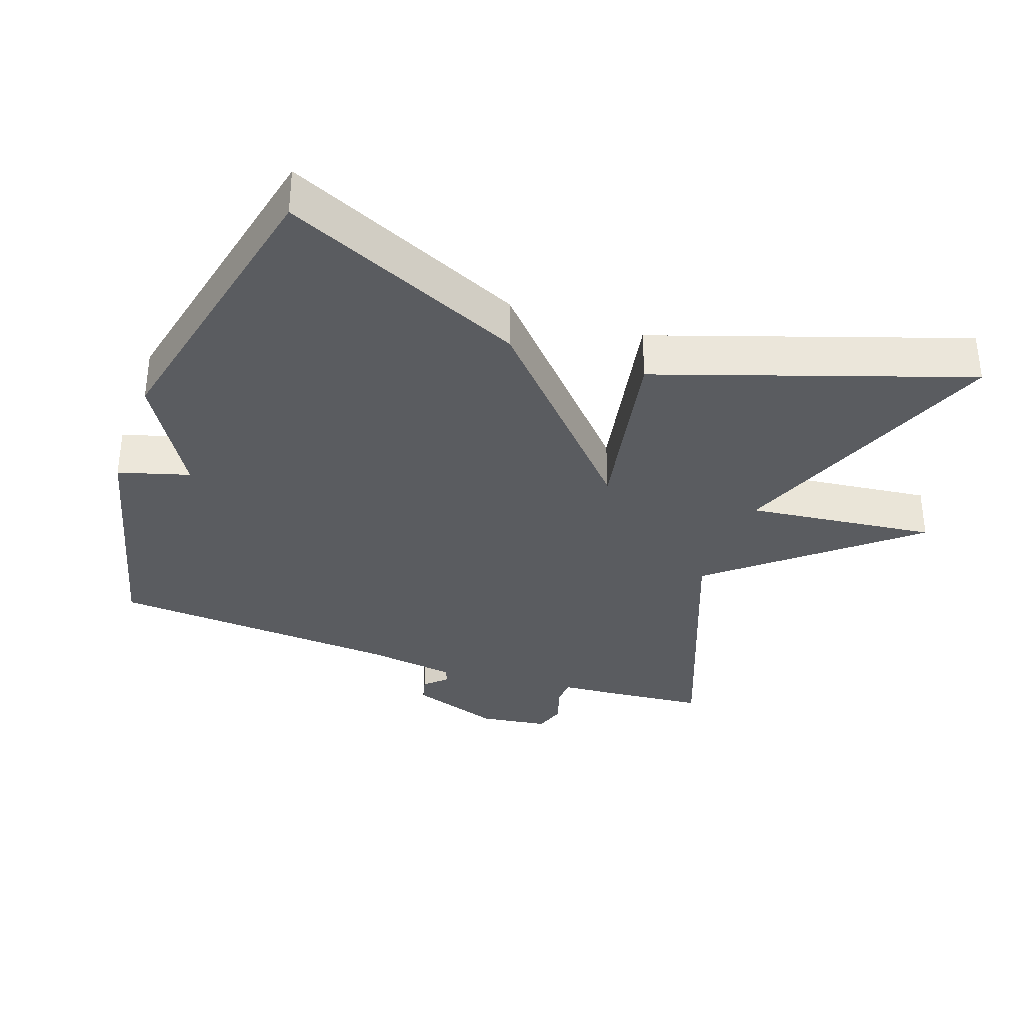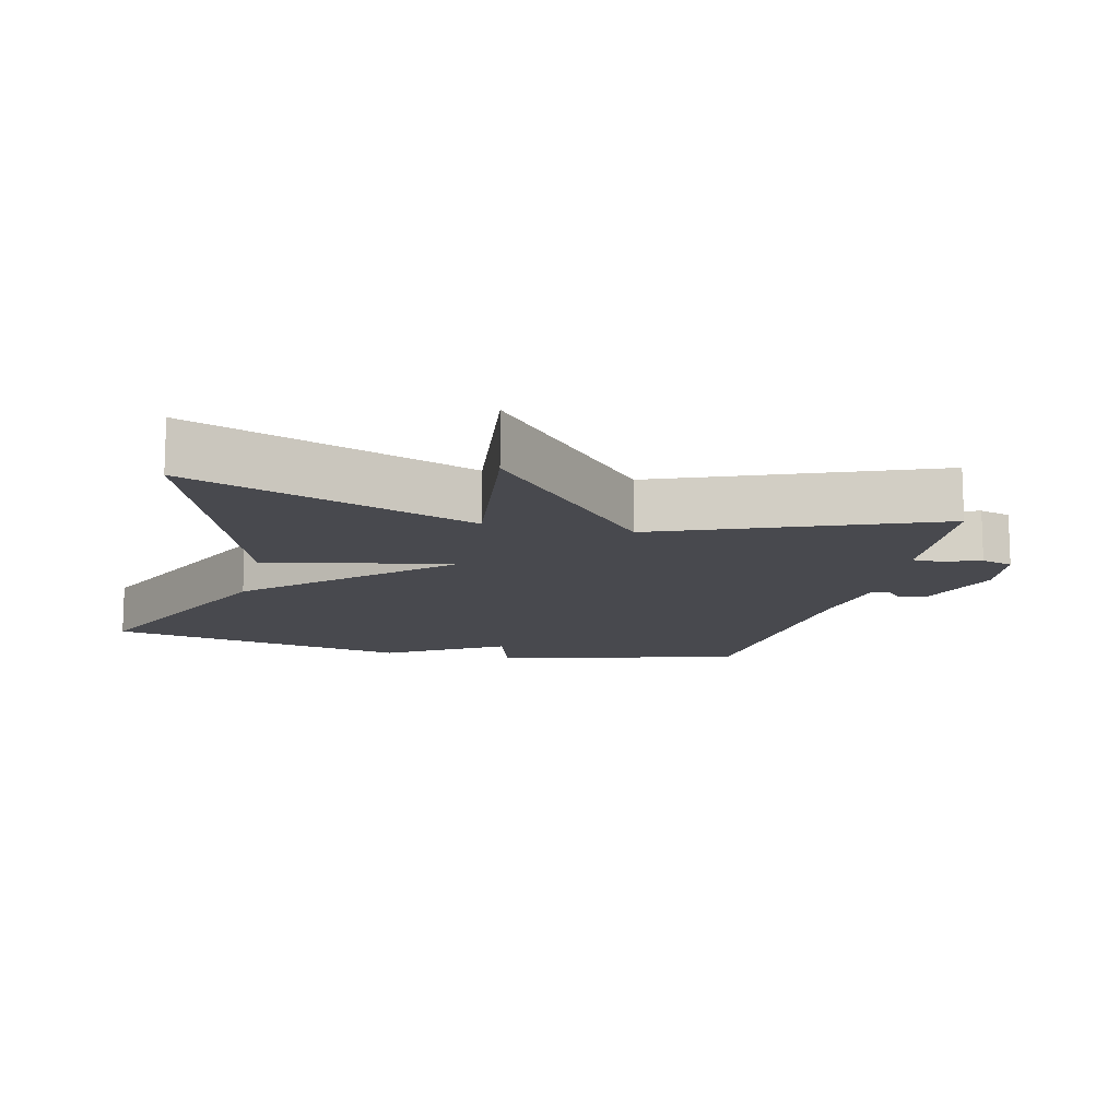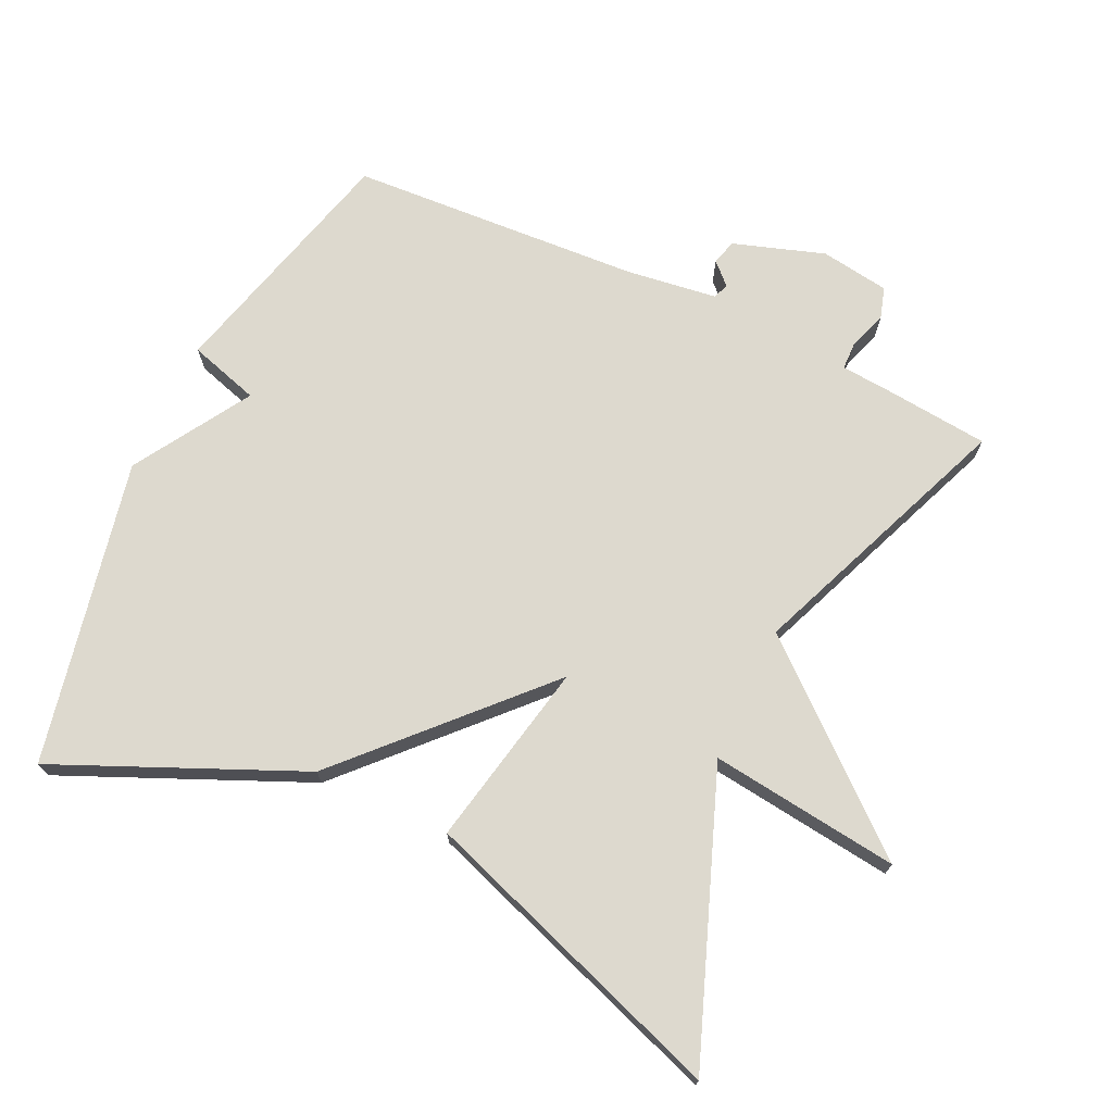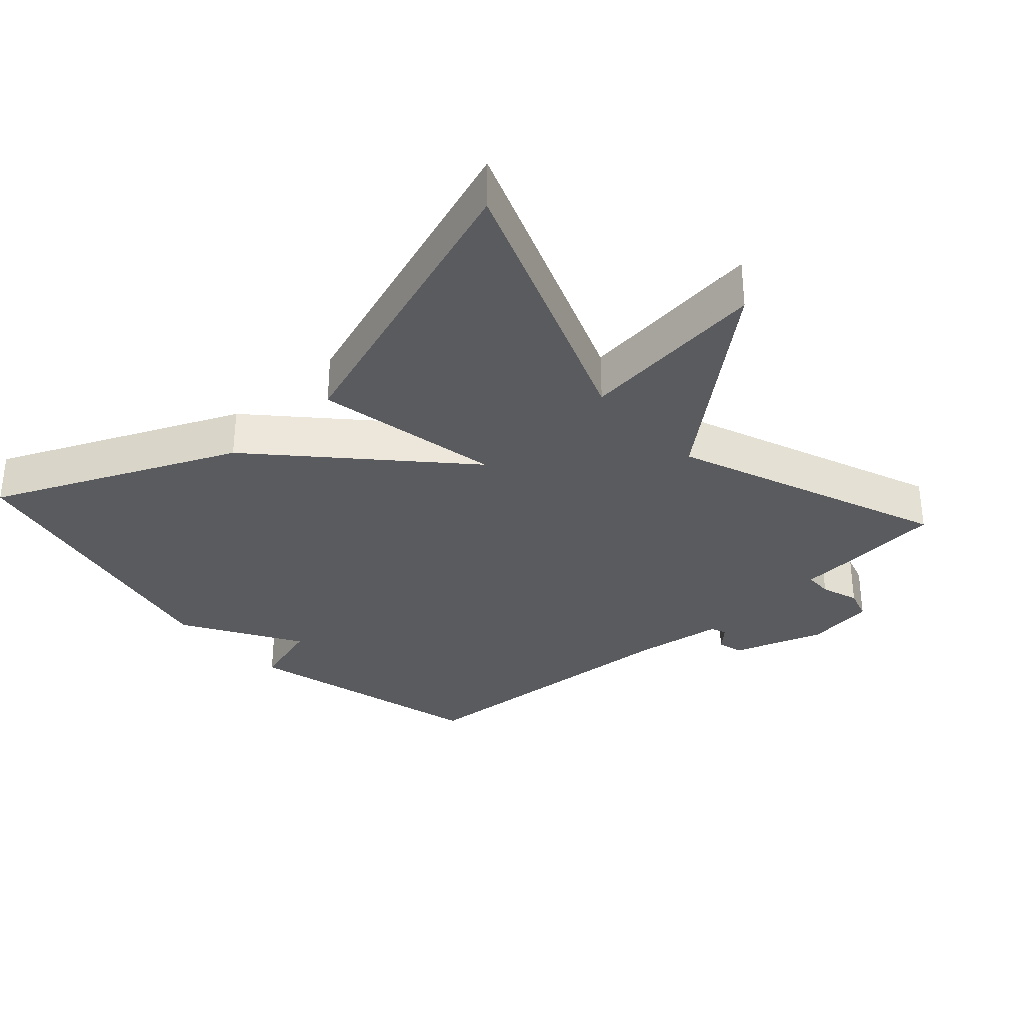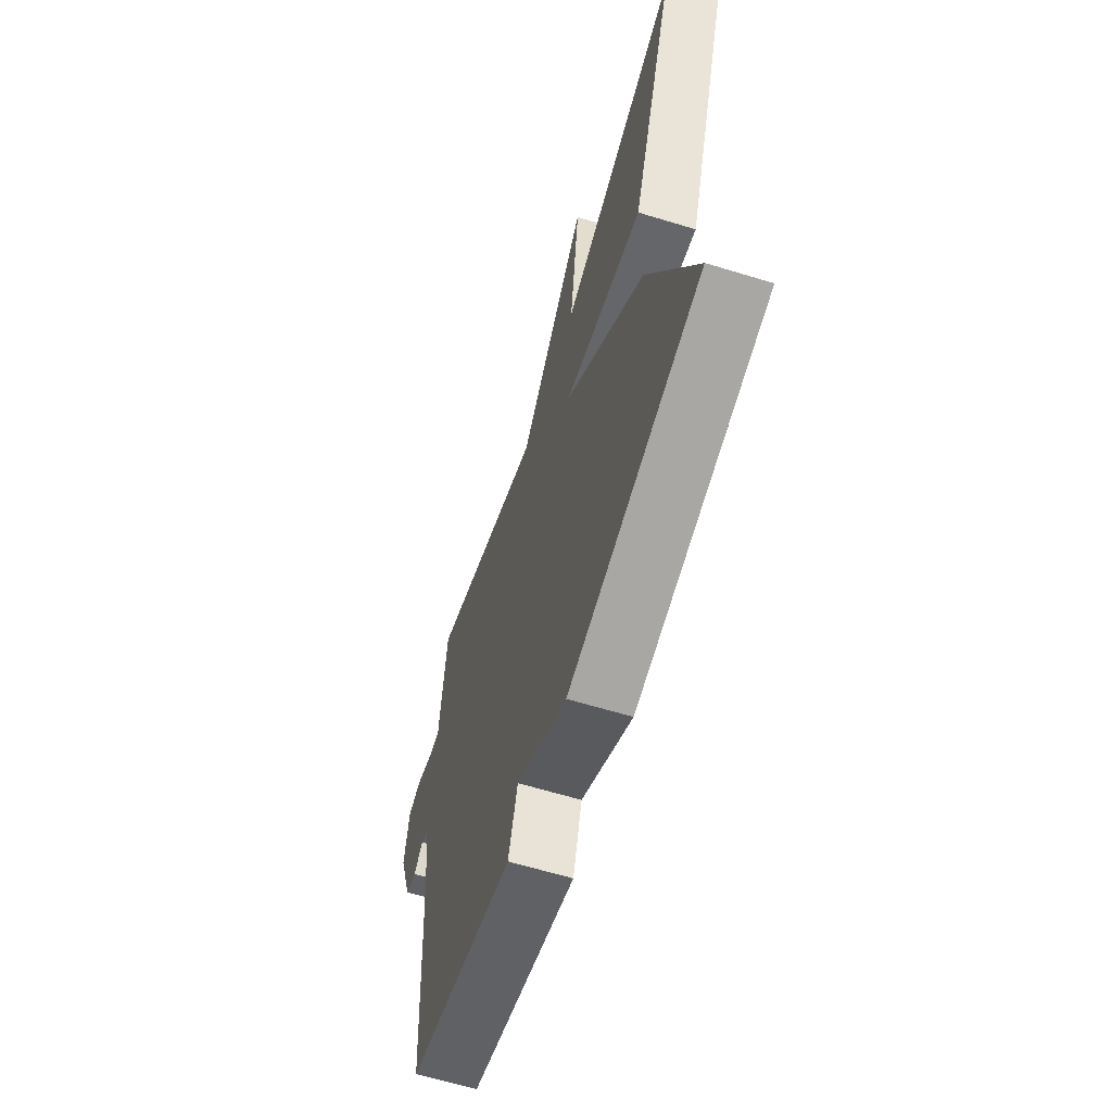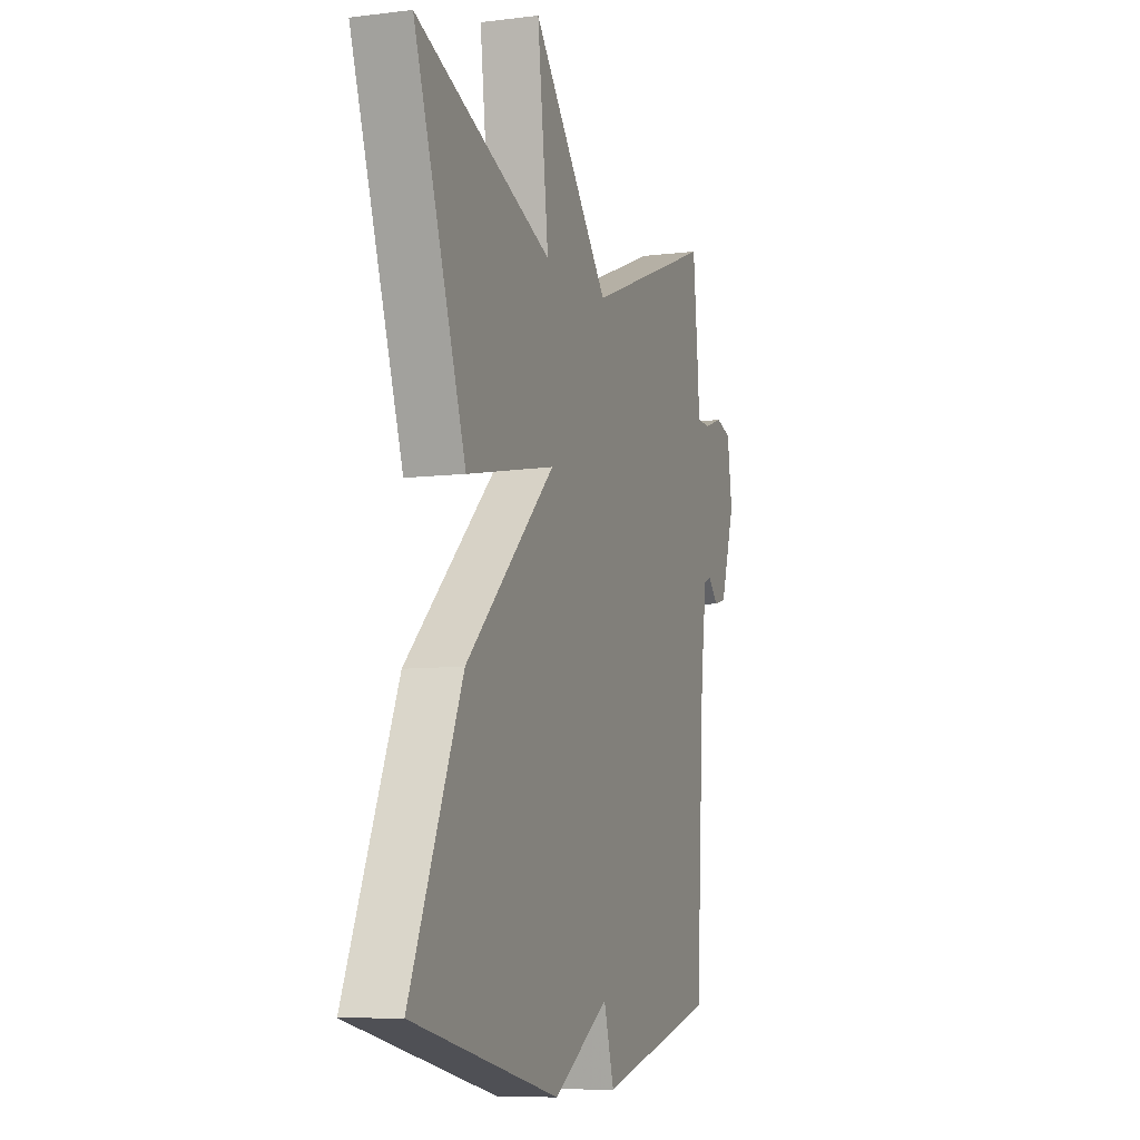
<metadata>
{"format":"obj","ext":"obj","renderer":"f3d","projection":"perspective","resolution":1024,"background":"white","views":[{"elev":-34.1,"azim":-109.9,"up":"+Y"},{"elev":-12.6,"azim":-13.3,"up":"+Y"},{"elev":71.8,"azim":-64.7,"up":"+Y"},{"elev":-32.6,"azim":-48.1,"up":"+Y"},{"elev":-63.0,"azim":-107.2,"up":"+Z"},{"elev":-8.2,"azim":-71.1,"up":"+Z"}]}
</metadata>
<code>
v -0.5 0.07 -0.5
v -0.345 0.07 -0.147
v -0.075 0.07 0.107
v -0.345 0.07 0.053
v -0.5 0.07 0.5
v -0.091 0.07 0.345
v -0.125 0.07 0.62
v 0.109 0.07 0.345
v 0.5 0.07 0.5
v 0.515 0.07 0.349
v 0.521 0.07 0.274
v 0.562 0.07 0.273
v 0.617 0.07 0.292
v 0.663 0.07 0.278
v 0.678 0.07 0.178
v 0.634 0.07 0.045
v 0.597 0.07 0.035
v 0.567 0.07 0.066
v 0.544 0.07 0.057
v 0.526 0.07 -0.074
v 0.5 0.07 -0.5
v 0.142 0.07 -0.593
v 0.111 0.07 -0.49
v -0.058 0.07 -0.593
v -0.5 0 -0.5
v -0.345 0 -0.147
v -0.075 0 0.107
v -0.345 0 0.053
v -0.5 0 0.5
v -0.091 0 0.345
v -0.125 0 0.62
v 0.109 0 0.345
v 0.5 0 0.5
v 0.515 0 0.349
v 0.521 0 0.274
v 0.562 0 0.273
v 0.617 0 0.292
v 0.663 0 0.278
v 0.678 0 0.178
v 0.634 0 0.045
v 0.597 0 0.035
v 0.567 0 0.066
v 0.544 0 0.057
v 0.526 0 -0.074
v 0.5 0 -0.5
v 0.142 0 -0.593
v 0.111 0 -0.49
v -0.058 0 -0.593
f 1 2 3
f 24 1 3
f 23 24 3
f 20 21 22 23
f 19 20 23 3
f 18 19 3
f 16 17 18
f 15 16 18
f 14 15 18
f 13 14 18
f 12 13 18
f 11 12 18 3
f 11 3 4
f 10 11 4
f 9 10 4
f 8 9 4
f 6 7 8
f 6 8 4
f 4 5 6
f 27 26 25
f 27 25 48
f 27 48 47
f 47 46 45 44
f 27 47 44 43
f 27 43 42
f 42 41 40
f 42 40 39
f 42 39 38
f 42 38 37
f 42 37 36
f 27 42 36 35
f 28 27 35
f 28 35 34
f 28 34 33
f 28 33 32
f 32 31 30
f 28 32 30
f 30 29 28
f 1 25 26 2
f 2 26 27 3
f 3 27 28 4
f 4 28 29 5
f 5 29 30 6
f 6 30 31 7
f 7 31 32 8
f 8 32 33 9
f 9 33 34 10
f 10 34 35 11
f 11 35 36 12
f 12 36 37 13
f 13 37 38 14
f 14 38 39 15
f 15 39 40 16
f 16 40 41 17
f 17 41 42 18
f 18 42 43 19
f 19 43 44 20
f 20 44 45 21
f 21 45 46 22
f 22 46 47 23
f 23 47 48 24
f 24 48 25 1

</code>
